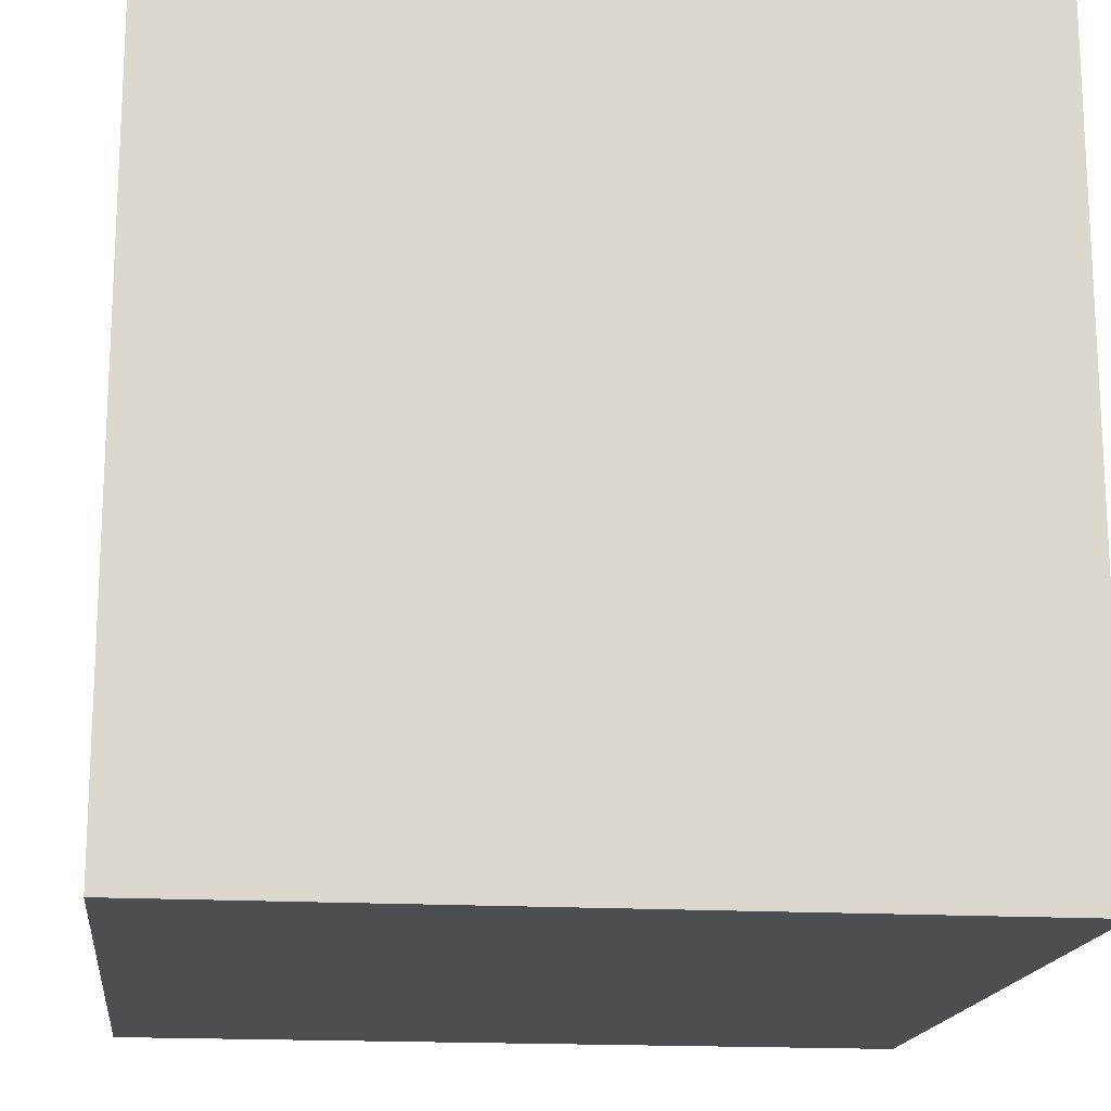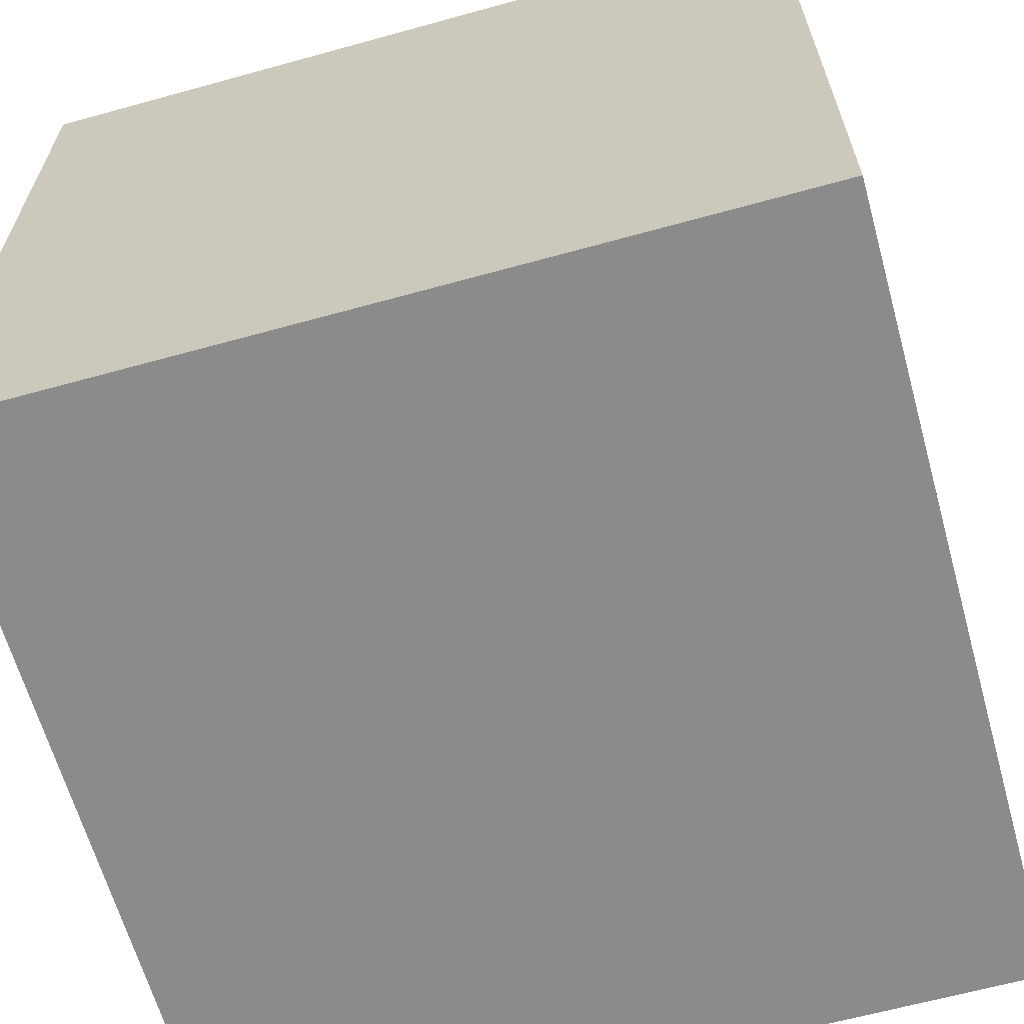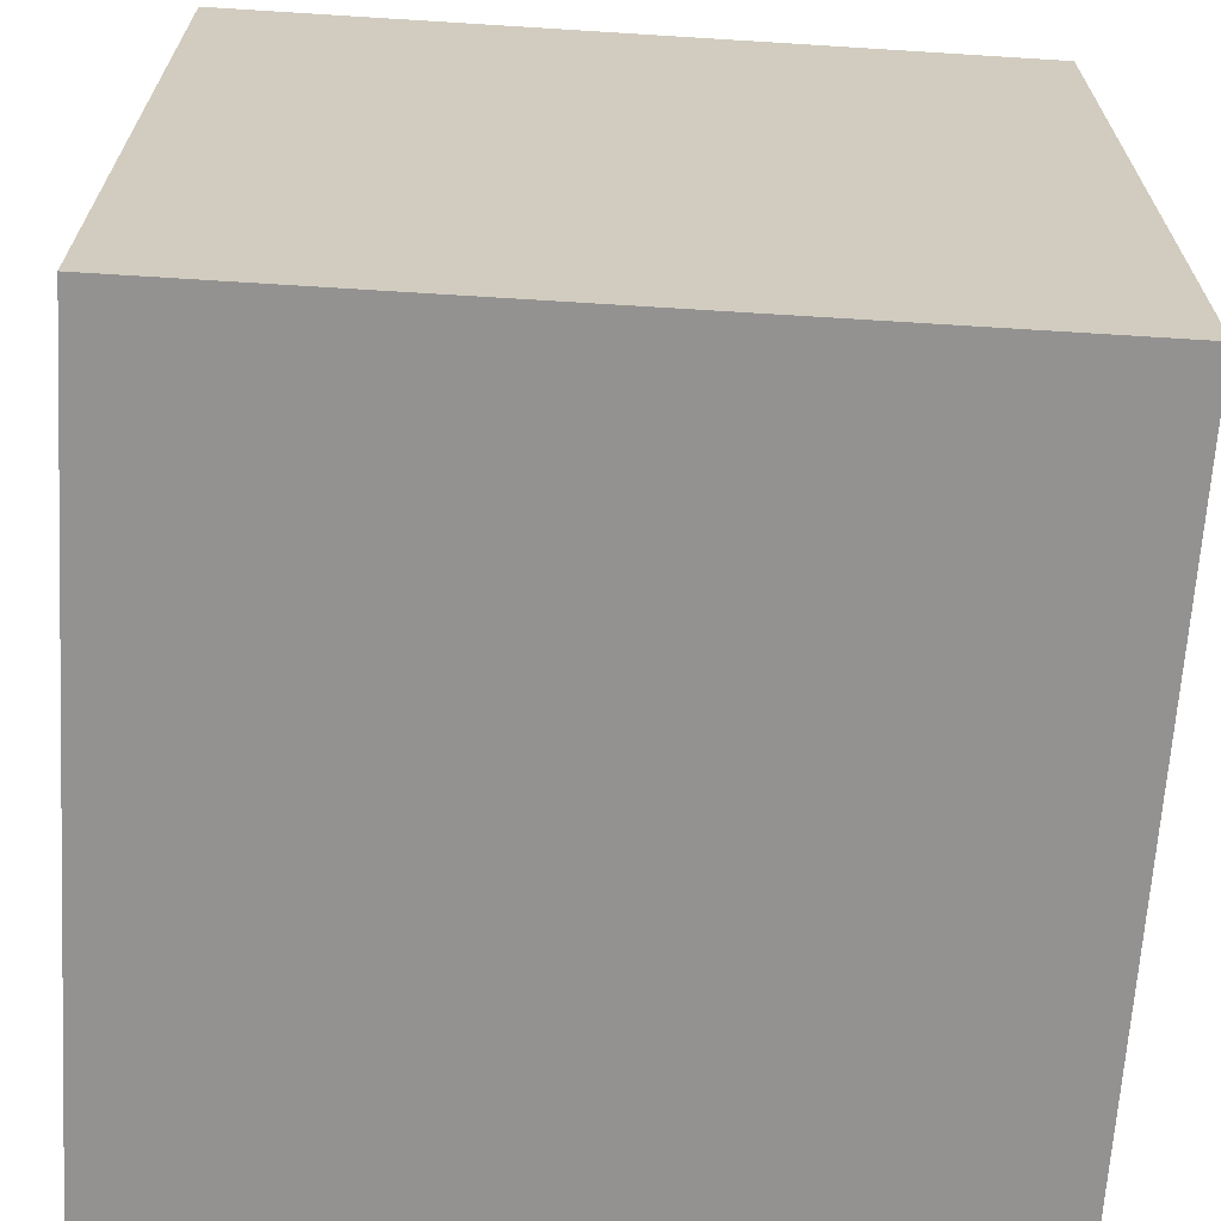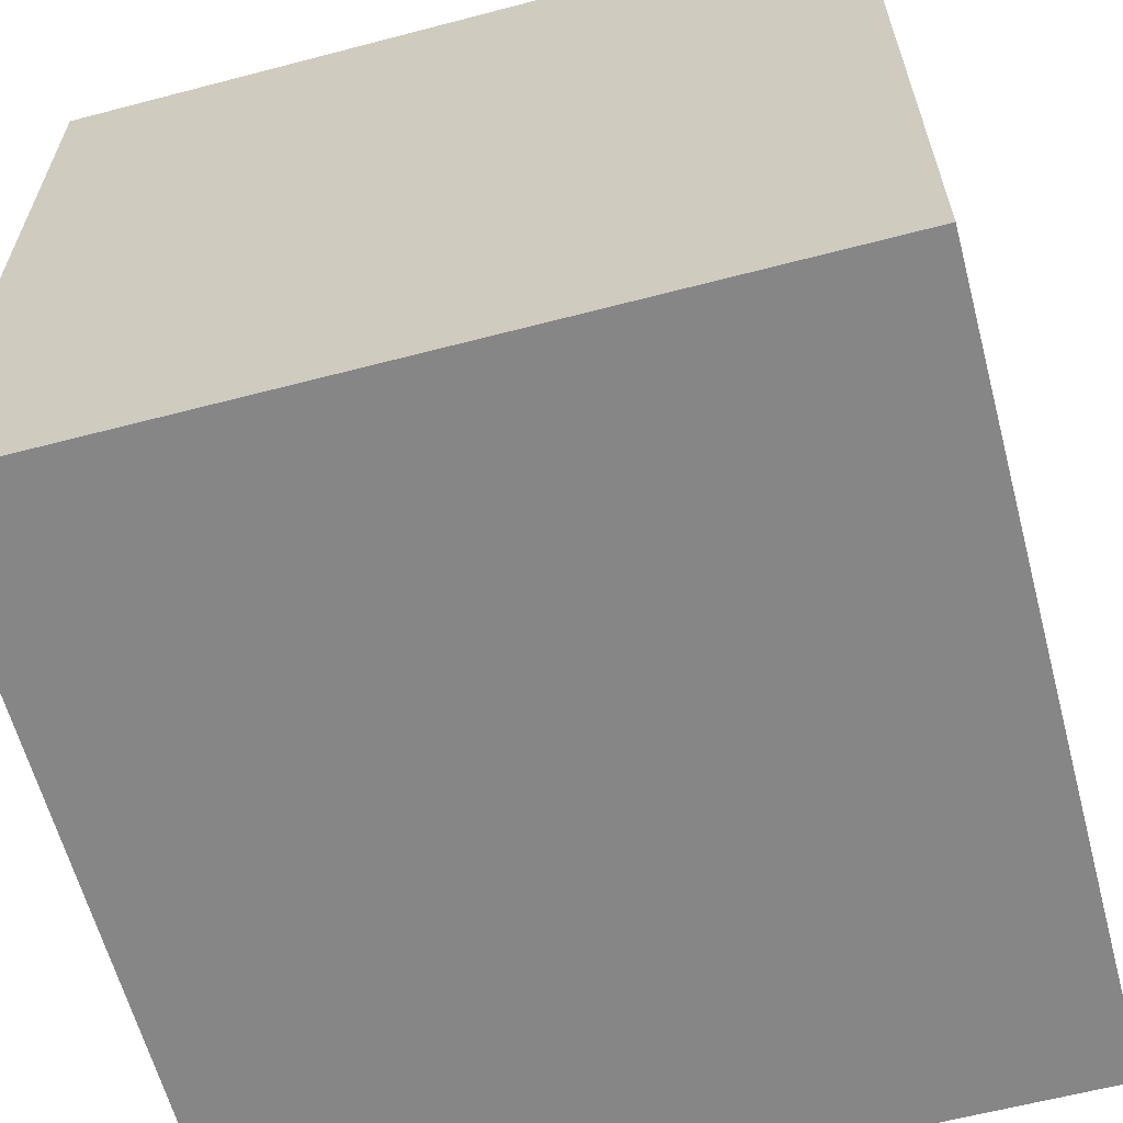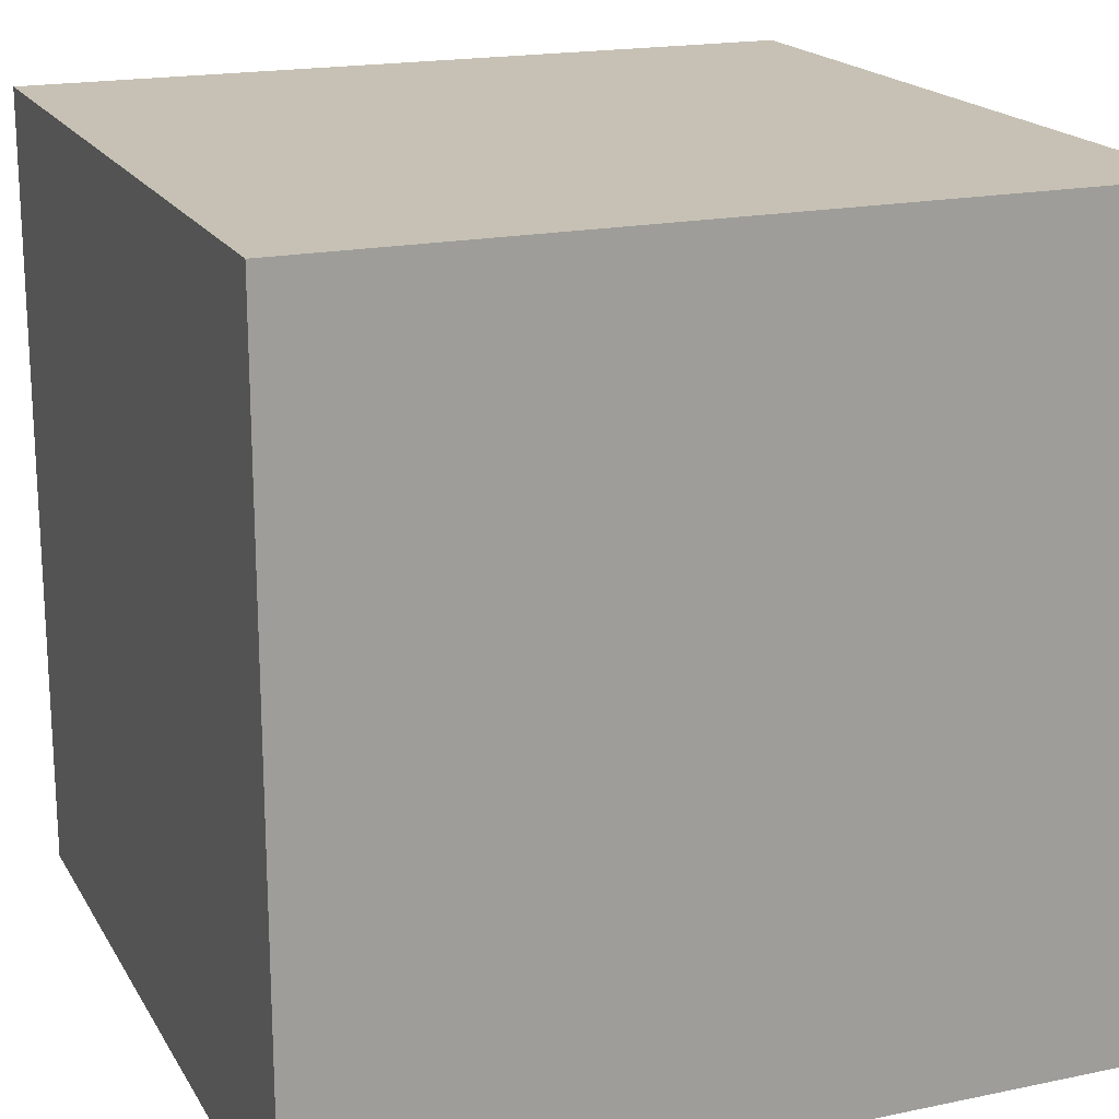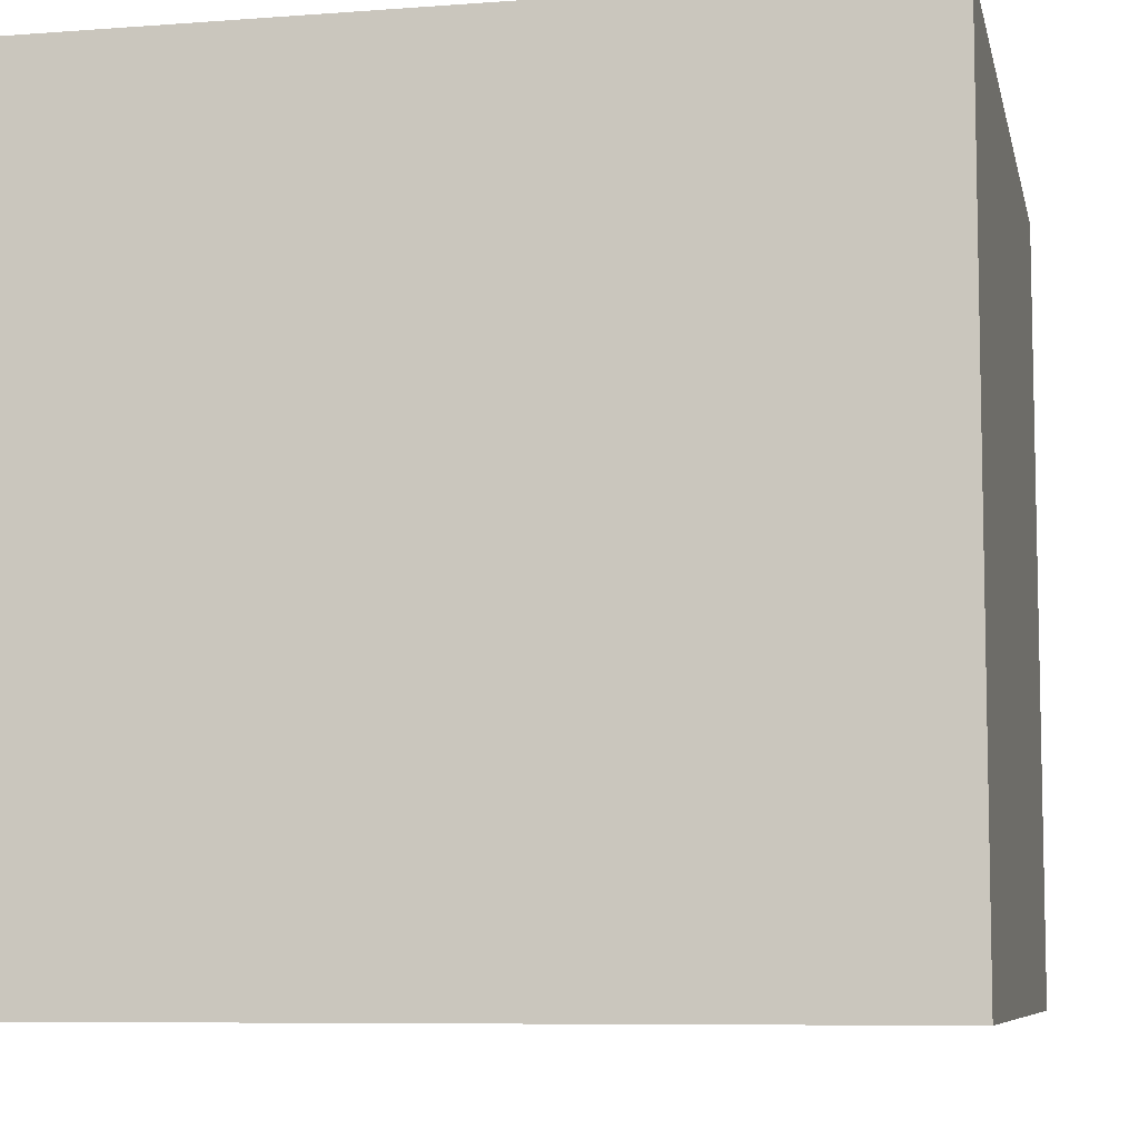
<metadata>
{"format":"obj","ext":"obj","renderer":"f3d","projection":"perspective","resolution":1024,"background":"white","views":[{"elev":-16.9,"azim":-96.8,"up":"+Y"},{"elev":-63.9,"azim":15.6,"up":"+Z"},{"elev":-66.5,"azim":-3.6,"up":"+Z"},{"elev":-62.0,"azim":104.9,"up":"+Y"},{"elev":18.6,"azim":-111.8,"up":"+Z"},{"elev":-7.7,"azim":11.9,"up":"+Y"}]}
</metadata>
<code>
o Cube
v 1 -11.43 -1
v 1 -11.43 1
v -1 -11.43 1
v -1 -11.43 -1
v 1 -9.431 -1
v 1 -9.431 1
v -1 -9.431 1
v -1 -9.431 -1
f 2 4 1
f 8 6 5
f 5 2 1
f 6 3 2
f 3 8 4
f 1 8 5
f 2 3 4
f 8 7 6
f 5 6 2
f 6 7 3
f 3 7 8
f 1 4 8

</code>
